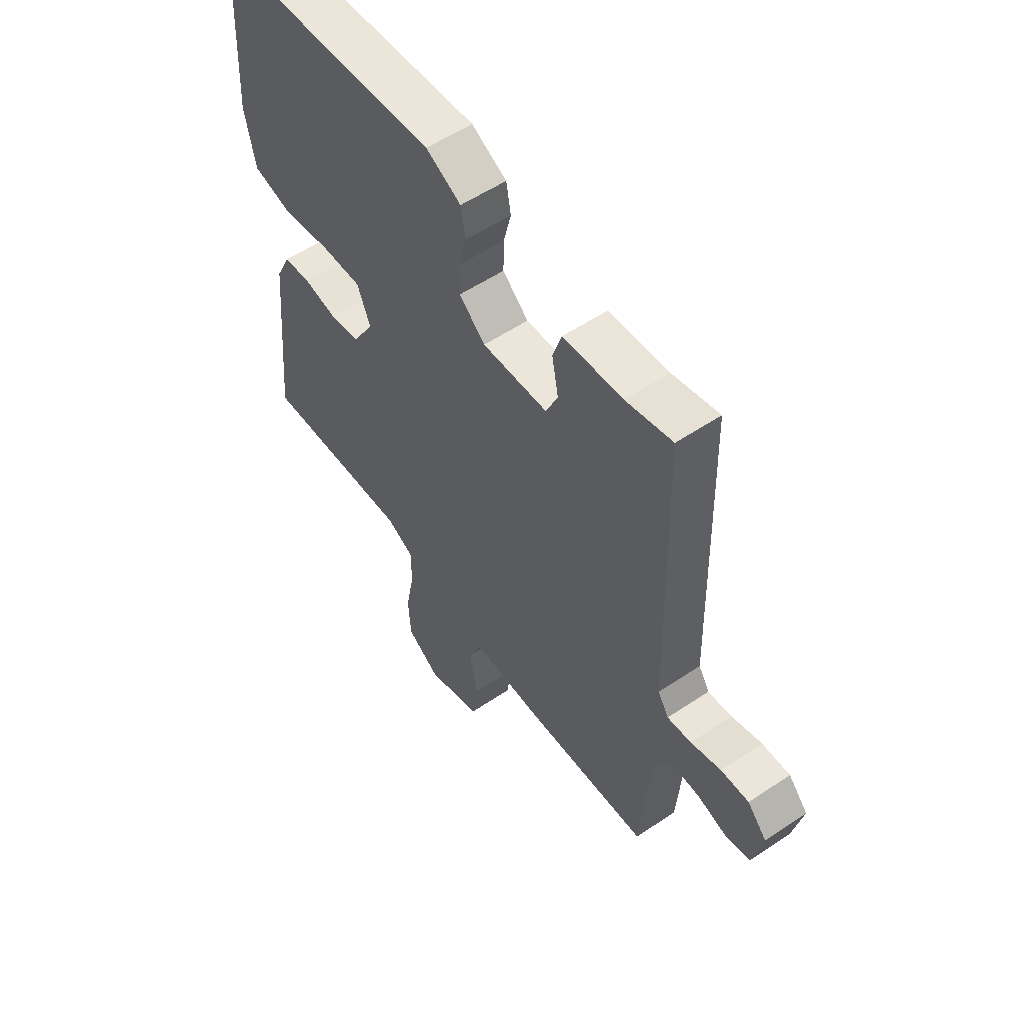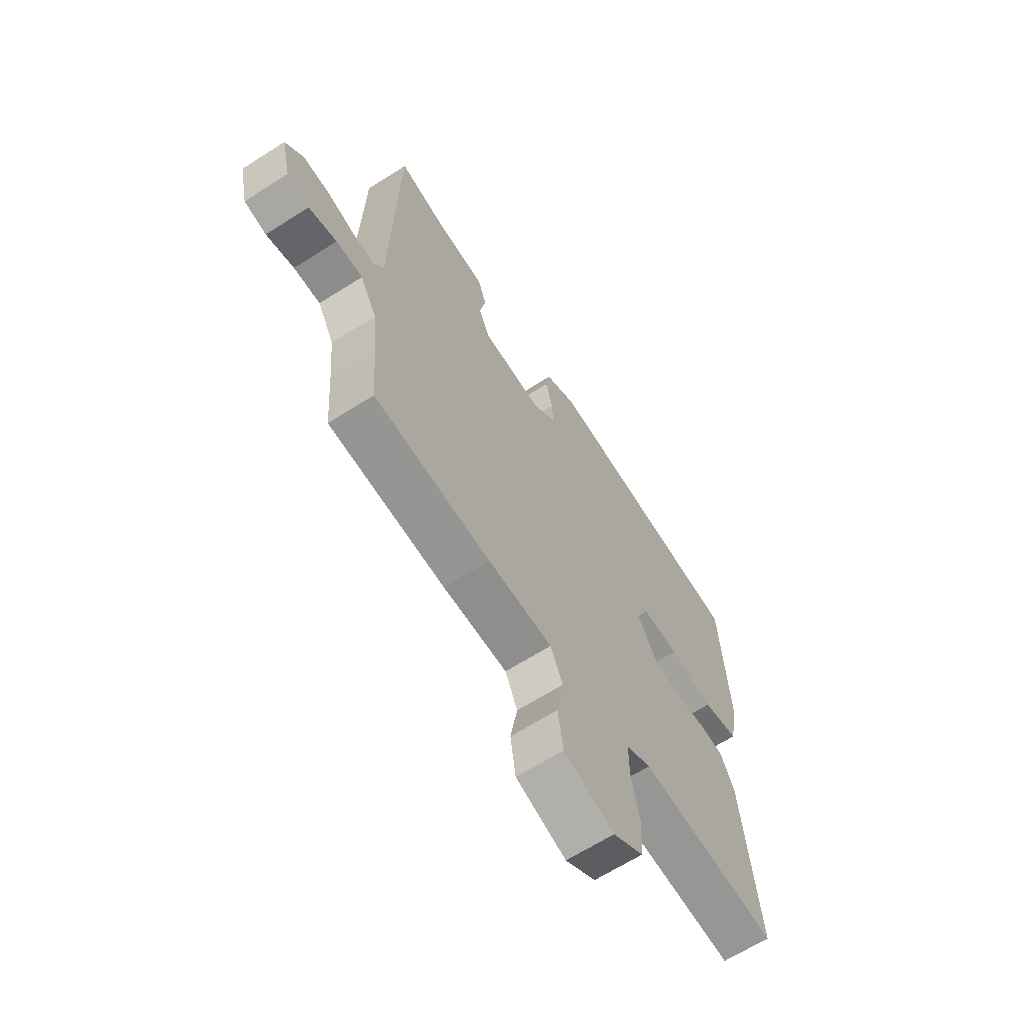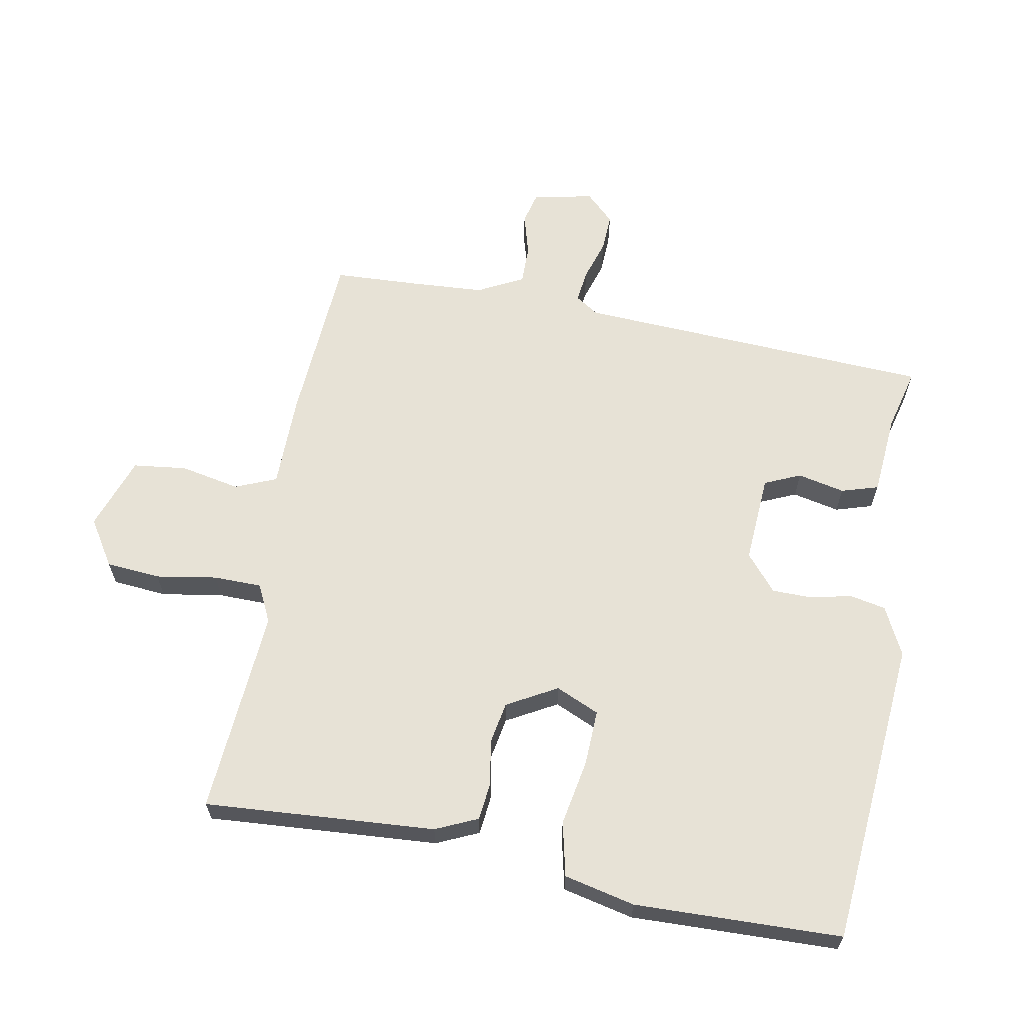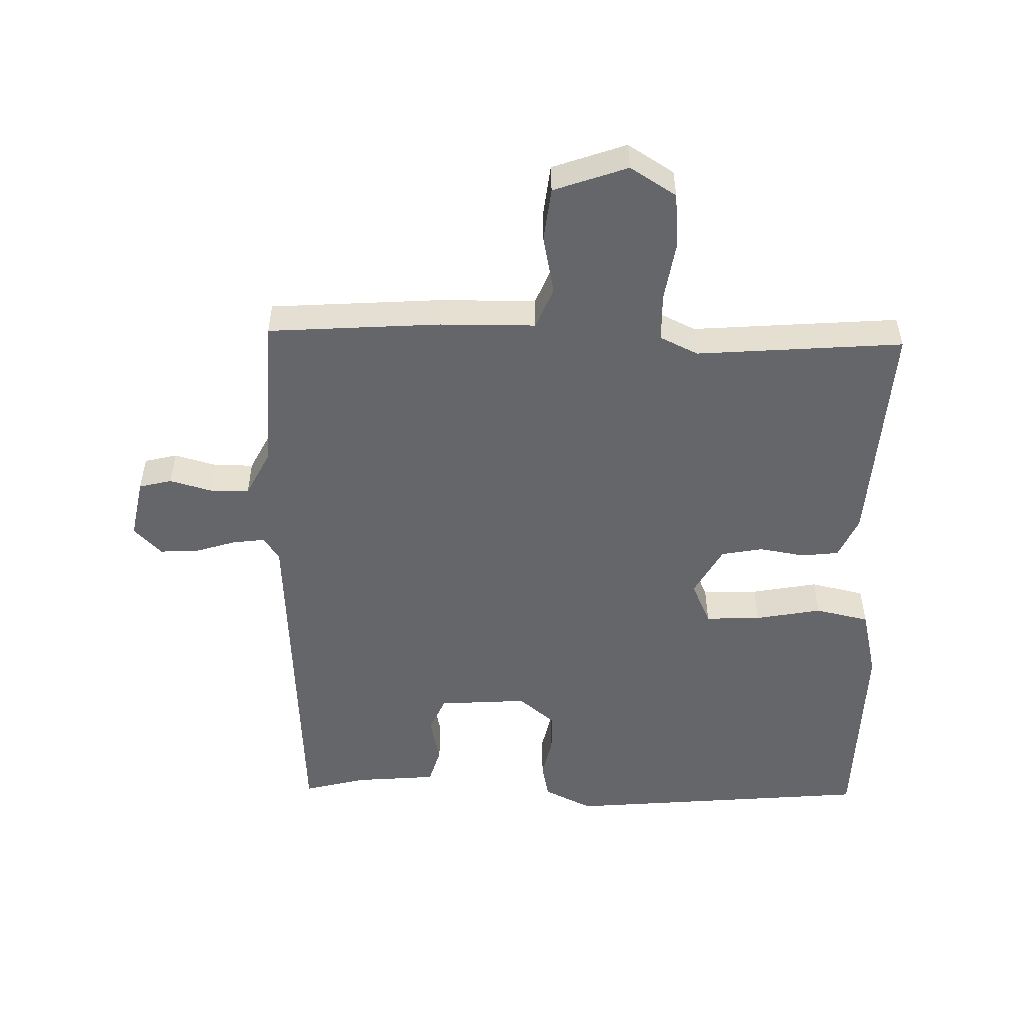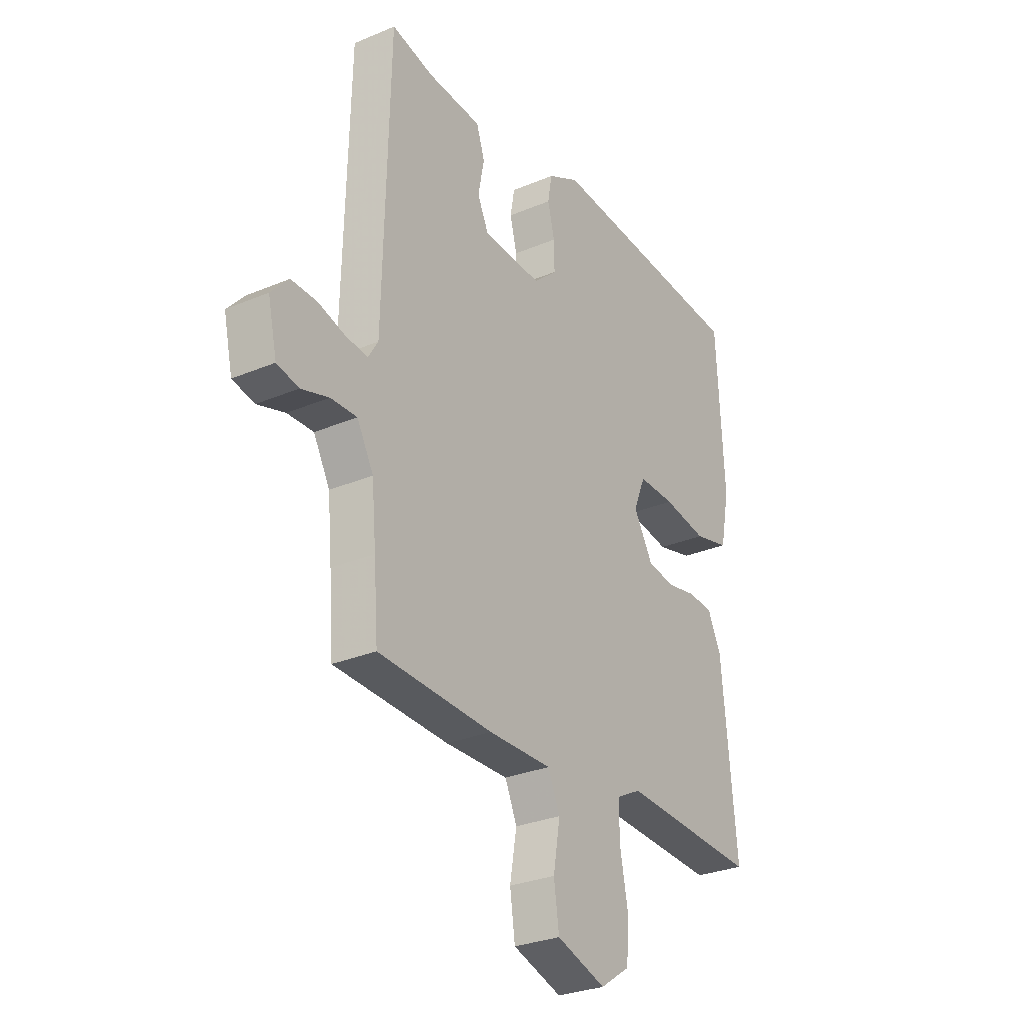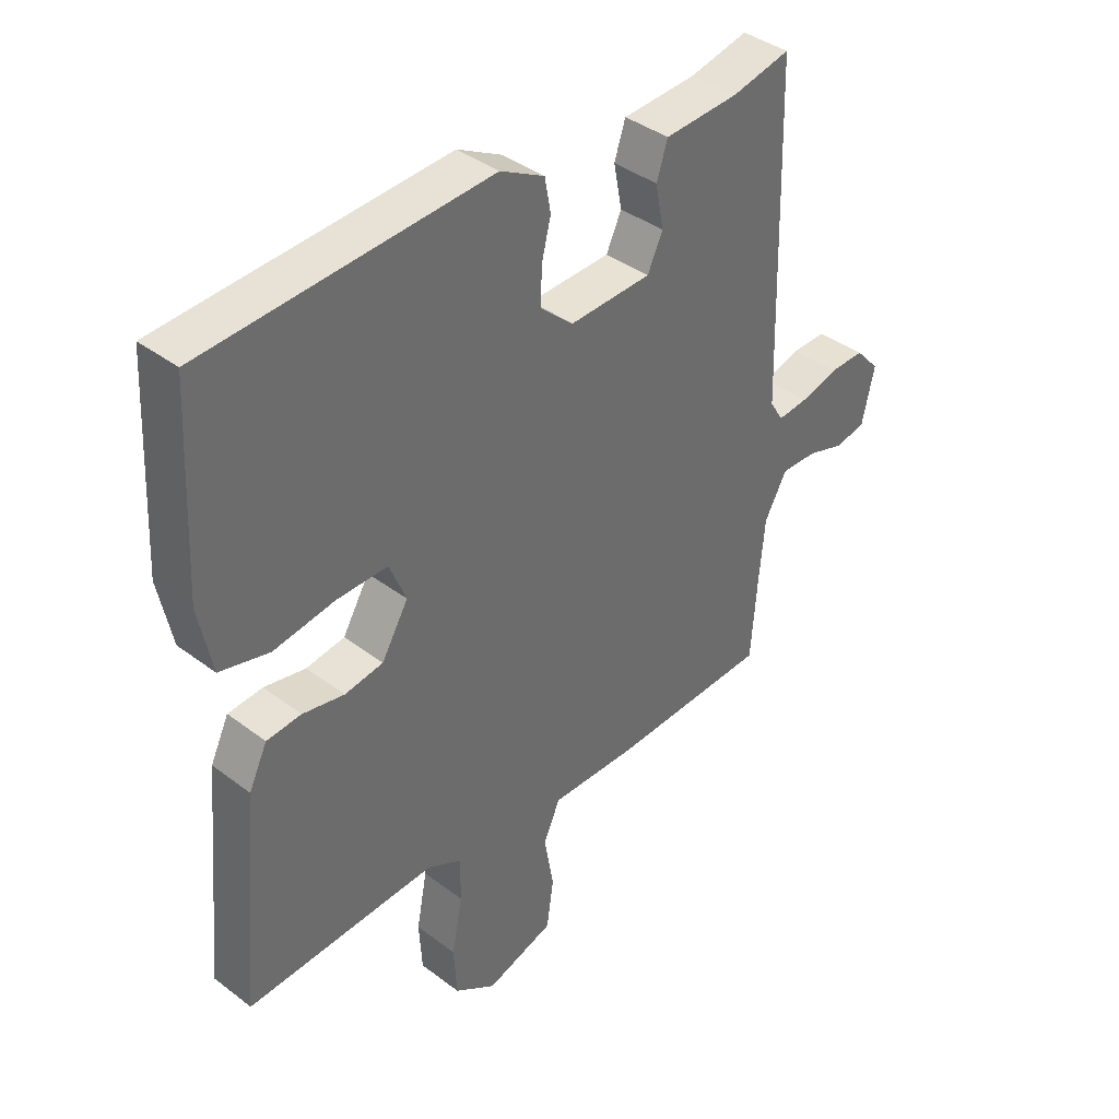
<metadata>
{"format":"obj","ext":"obj","renderer":"f3d","projection":"perspective","resolution":1024,"background":"white","views":[{"elev":55.4,"azim":54.7,"up":"+Z"},{"elev":-65.7,"azim":122.6,"up":"+Z"},{"elev":63.4,"azim":-78.0,"up":"+Y"},{"elev":-51.8,"azim":-179.6,"up":"+Y"},{"elev":-29.1,"azim":122.1,"up":"+Z"},{"elev":39.2,"azim":-46.6,"up":"+Z"}]}
</metadata>
<code>
v 0.508 0.07 -0.397
v 0.498 0.07 -0.531
v 0.231 0.07 -0.541
v 0.083 0.07 -0.538
v 0.055 0.07 -0.601
v 0.071 0.07 -0.693
v 0.059 0.07 -0.776
v -0.056 0.07 -0.813
v -0.126 0.07 -0.766
v -0.131 0.07 -0.682
v -0.113 0.07 -0.588
v -0.112 0.07 -0.514
v -0.17 0.07 -0.484
v -0.49 0.07 -0.499
v -0.456 0.07 -0.143
v -0.425 0.07 -0.079
v -0.367 0.07 -0.074
v -0.297 0.07 -0.088
v -0.232 0.07 -0.078
v -0.187 0.07 -0.002
v -0.215 0.07 0.066
v -0.301 0.07 0.065
v -0.404 0.07 0.049
v -0.487 0.07 0.07
v -0.509 0.07 0.18
v -0.492 0.07 0.499
v -0.014 0.07 0.527
v 0.06 0.07 0.488
v 0.07 0.07 0.432
v 0.054 0.07 0.368
v 0.053 0.07 0.307
v 0.108 0.07 0.258
v 0.246 0.07 0.263
v 0.272 0.07 0.318
v 0.258 0.07 0.391
v 0.277 0.07 0.448
v 0.403 0.07 0.455
v 0.501 0.07 0.477
v 0.515 0.07 -0.077
v 0.538 0.07 -0.114
v 0.589 0.07 -0.109
v 0.653 0.07 -0.091
v 0.712 0.07 -0.09
v 0.753 0.07 -0.135
v 0.732 0.07 -0.228
v 0.681 0.07 -0.239
v 0.617 0.07 -0.219
v 0.556 0.07 -0.217
v 0.518 0.07 -0.286
v 0.508 0 -0.397
v 0.498 0 -0.531
v 0.231 0 -0.541
v 0.083 0 -0.538
v 0.055 0 -0.601
v 0.071 0 -0.693
v 0.059 0 -0.776
v -0.056 0 -0.813
v -0.126 0 -0.766
v -0.131 0 -0.682
v -0.113 0 -0.588
v -0.112 0 -0.514
v -0.17 0 -0.484
v -0.49 0 -0.499
v -0.456 0 -0.143
v -0.425 0 -0.079
v -0.367 0 -0.074
v -0.297 0 -0.088
v -0.232 0 -0.078
v -0.187 0 -0.002
v -0.215 0 0.066
v -0.301 0 0.065
v -0.404 0 0.049
v -0.487 0 0.07
v -0.509 0 0.18
v -0.492 0 0.499
v -0.014 0 0.527
v 0.06 0 0.488
v 0.07 0 0.432
v 0.054 0 0.368
v 0.053 0 0.307
v 0.108 0 0.258
v 0.246 0 0.263
v 0.272 0 0.318
v 0.258 0 0.391
v 0.277 0 0.448
v 0.403 0 0.455
v 0.501 0 0.477
v 0.515 0 -0.077
v 0.538 0 -0.114
v 0.589 0 -0.109
v 0.653 0 -0.091
v 0.712 0 -0.09
v 0.753 0 -0.135
v 0.732 0 -0.228
v 0.681 0 -0.239
v 0.617 0 -0.219
v 0.556 0 -0.217
v 0.518 0 -0.286
f 44 45 46 47
f 44 47 48
f 41 42 43 44
f 40 41 44 48
f 39 40 48 49
f 37 38 39 49
f 34 35 36 37
f 33 34 37 49
f 27 28 29 30
f 27 30 31
f 26 27 31
f 25 26 31 32
f 22 23 24 25
f 21 22 25 32
f 15 16 17 18
f 13 14 15 18
f 12 13 18 19
f 8 9 10 11
f 8 11 12
f 5 6 7 8
f 4 5 8 12
f 1 2 3 4
f 20 21 32 33
f 19 20 33 49
f 12 19 49
f 1 4 12 49
f 96 95 94 93
f 97 96 93
f 93 92 91 90
f 97 93 90 89
f 98 97 89 88
f 98 88 87 86
f 86 85 84 83
f 98 86 83 82
f 79 78 77 76
f 80 79 76
f 80 76 75
f 81 80 75 74
f 74 73 72 71
f 81 74 71 70
f 67 66 65 64
f 67 64 63 62
f 68 67 62 61
f 60 59 58 57
f 61 60 57
f 57 56 55 54
f 61 57 54 53
f 53 52 51 50
f 82 81 70 69
f 98 82 69 68
f 98 68 61
f 98 61 53 50
f 1 50 51 2
f 2 51 52 3
f 3 52 53 4
f 4 53 54 5
f 5 54 55 6
f 6 55 56 7
f 7 56 57 8
f 8 57 58 9
f 9 58 59 10
f 10 59 60 11
f 11 60 61 12
f 12 61 62 13
f 13 62 63 14
f 14 63 64 15
f 15 64 65 16
f 16 65 66 17
f 17 66 67 18
f 18 67 68 19
f 19 68 69 20
f 20 69 70 21
f 21 70 71 22
f 22 71 72 23
f 23 72 73 24
f 24 73 74 25
f 25 74 75 26
f 26 75 76 27
f 27 76 77 28
f 28 77 78 29
f 29 78 79 30
f 30 79 80 31
f 31 80 81 32
f 32 81 82 33
f 33 82 83 34
f 34 83 84 35
f 35 84 85 36
f 36 85 86 37
f 37 86 87 38
f 38 87 88 39
f 39 88 89 40
f 40 89 90 41
f 41 90 91 42
f 42 91 92 43
f 43 92 93 44
f 44 93 94 45
f 45 94 95 46
f 46 95 96 47
f 47 96 97 48
f 48 97 98 49
f 49 98 50 1

</code>
